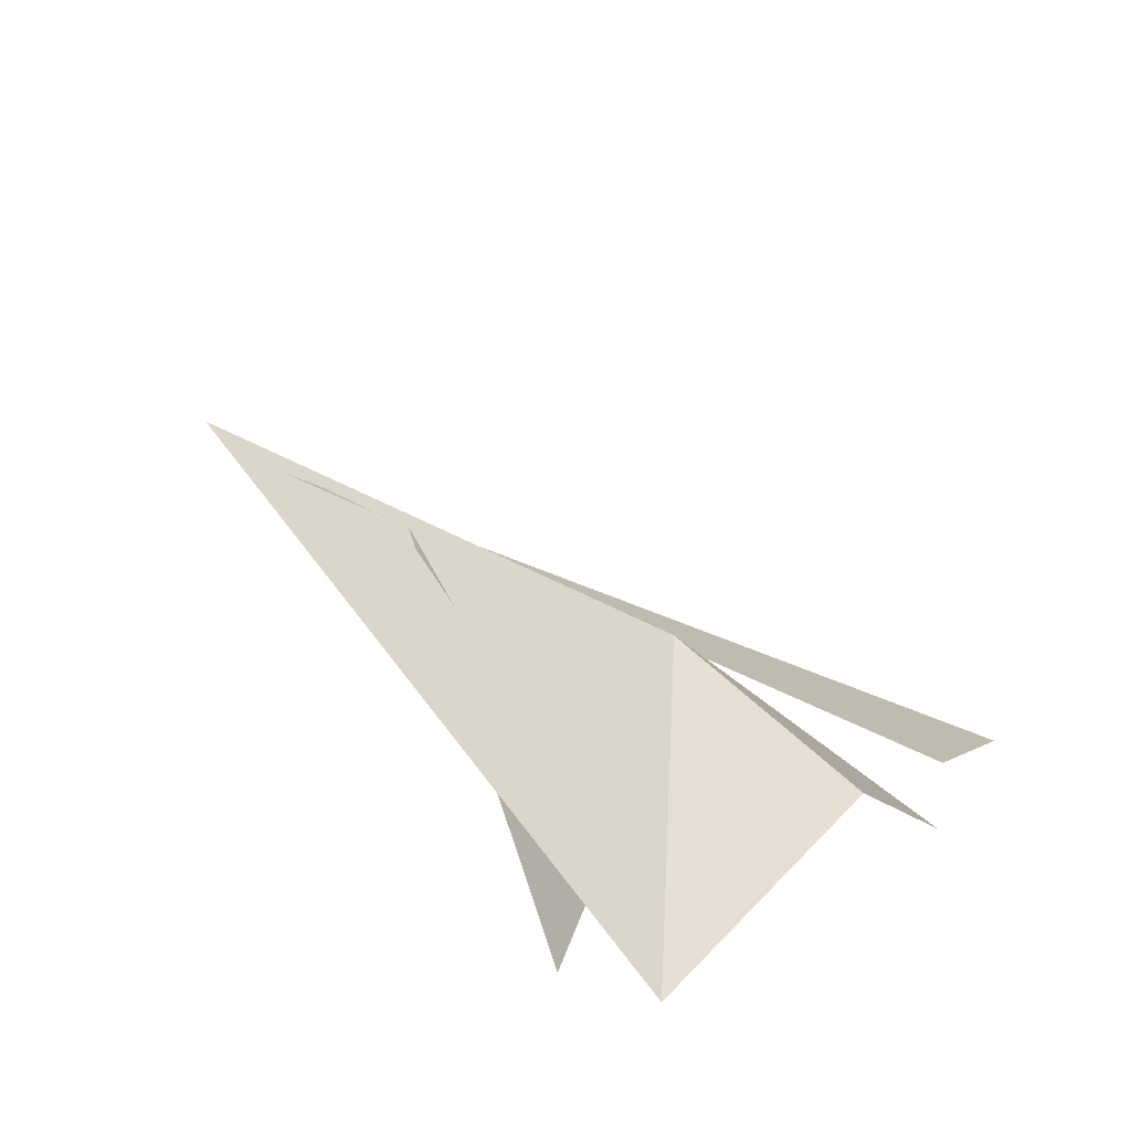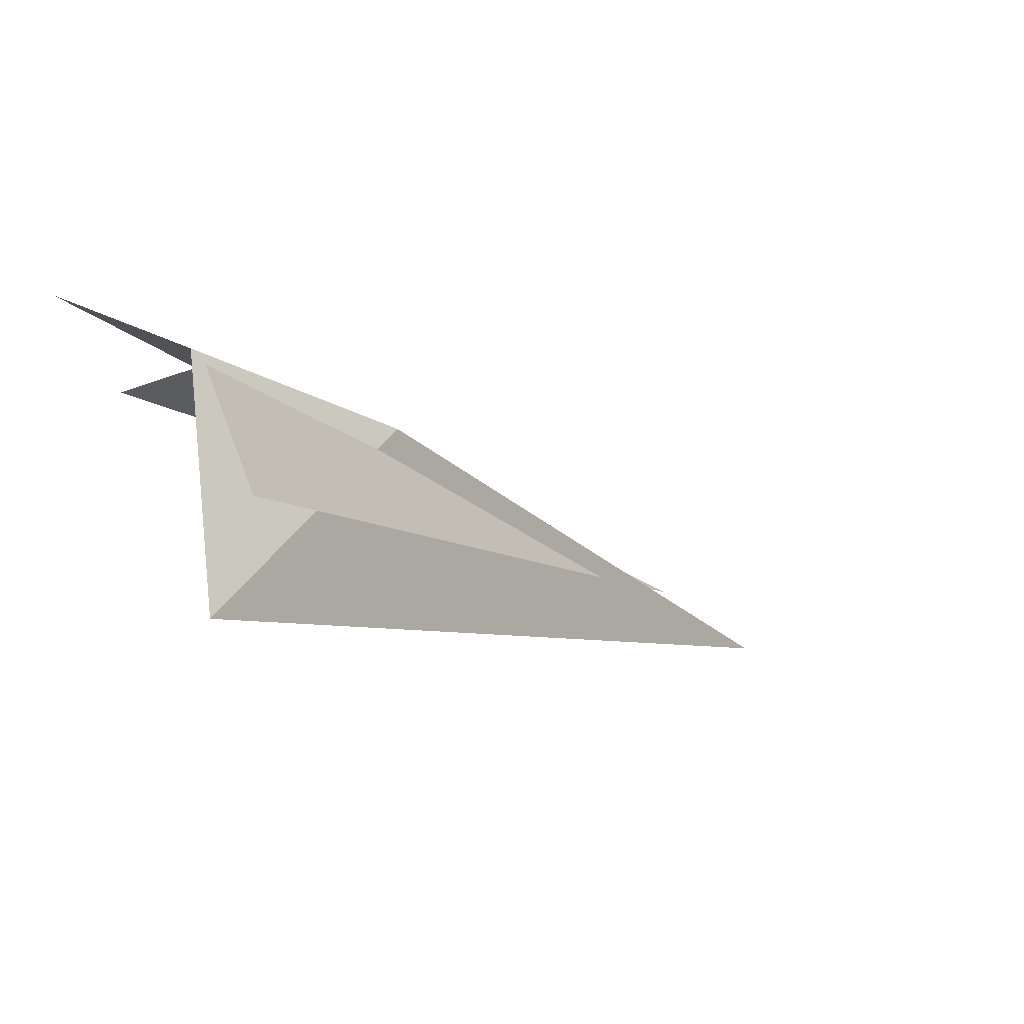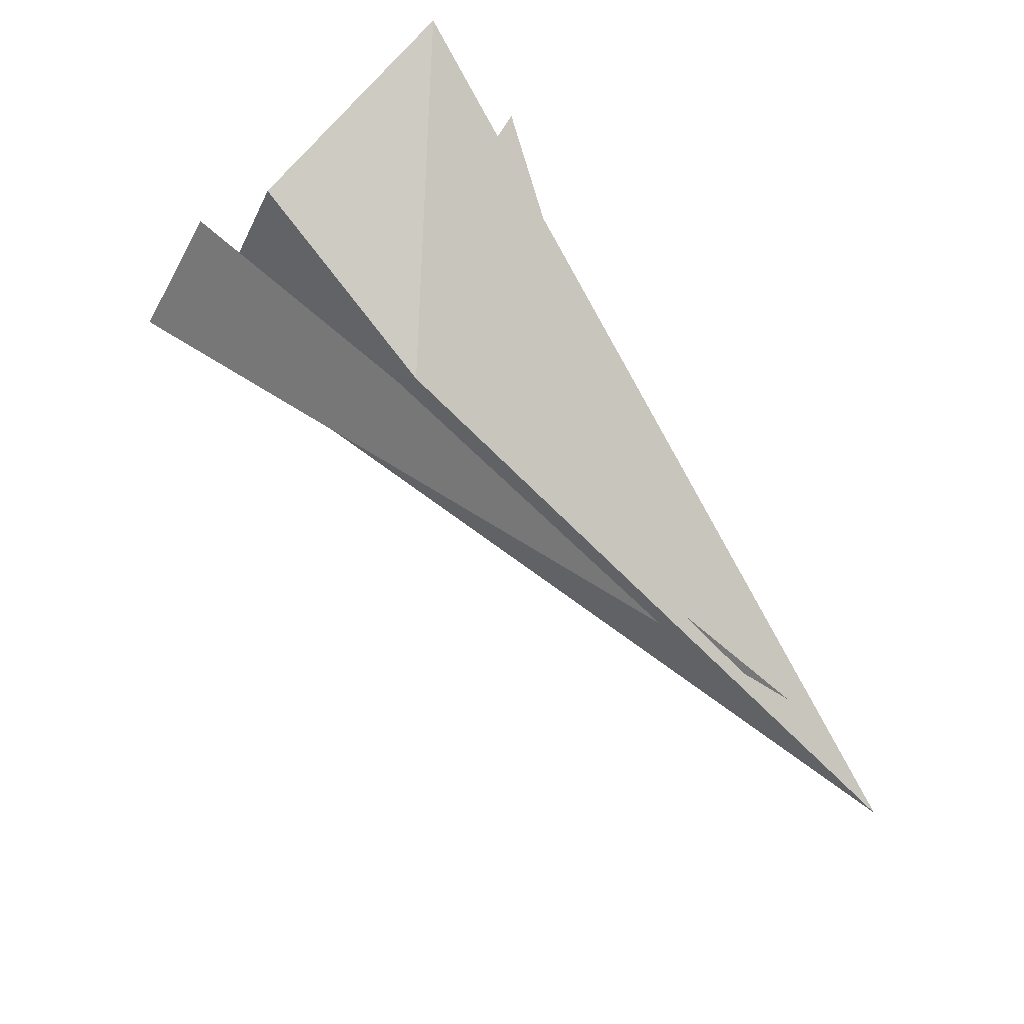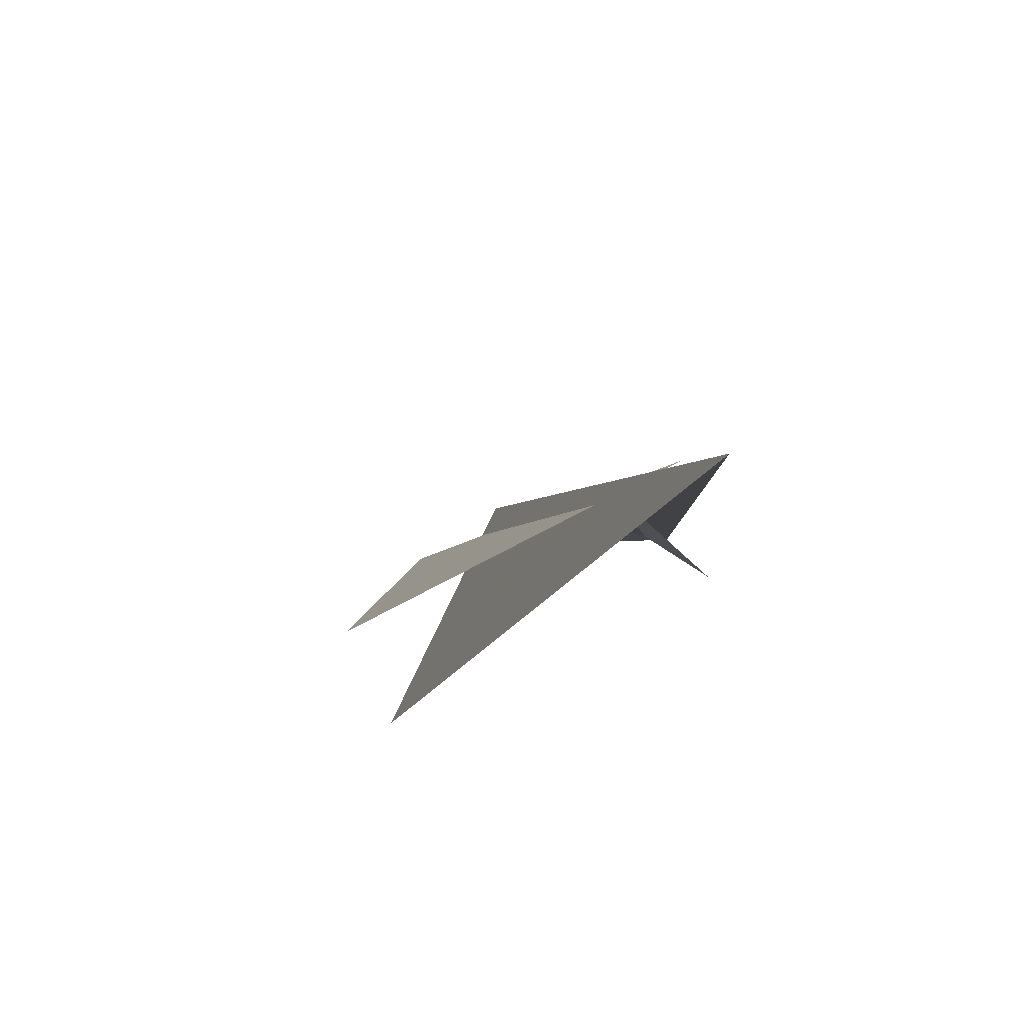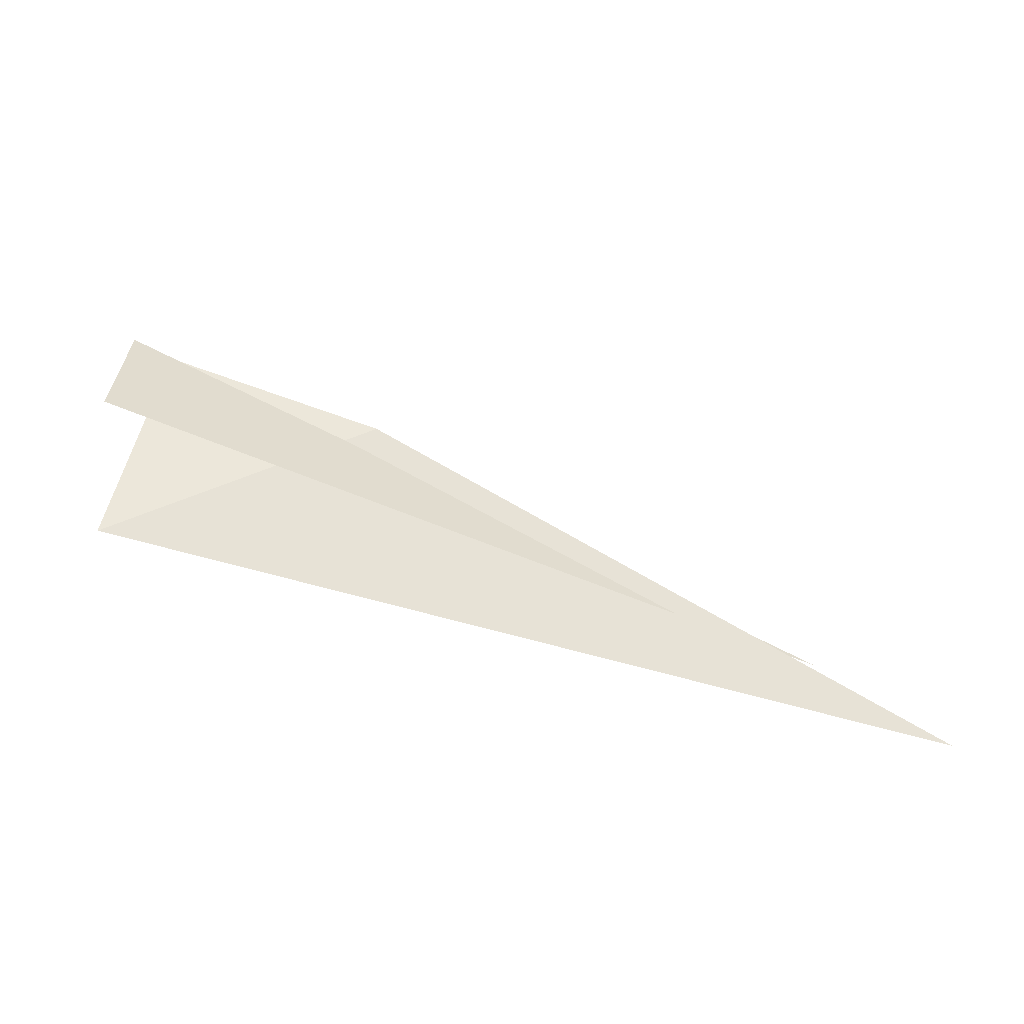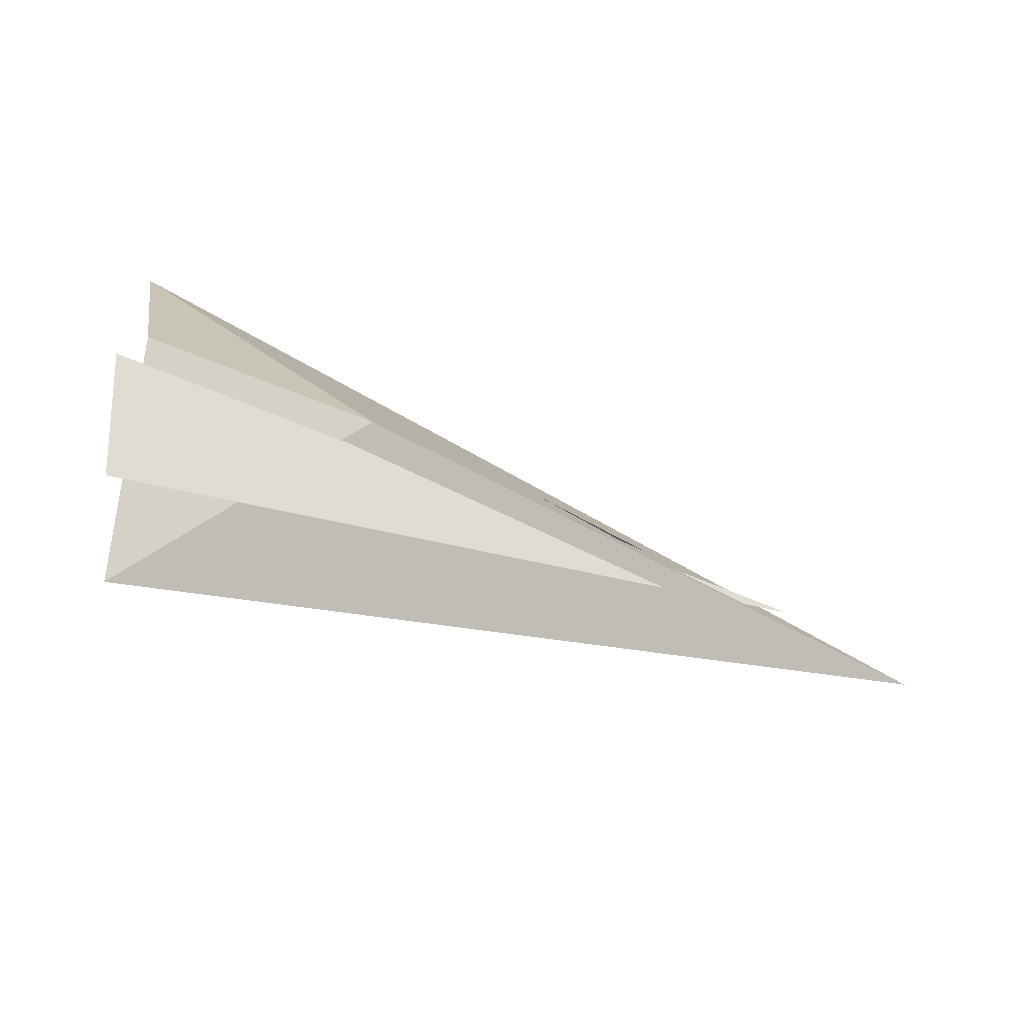
<metadata>
{"format":"obj","ext":"obj","renderer":"f3d","projection":"perspective","resolution":1024,"background":"white","views":[{"elev":67.4,"azim":58.6,"up":"+Y"},{"elev":8.4,"azim":152.6,"up":"+Y"},{"elev":65.1,"azim":-122.4,"up":"+Y"},{"elev":-32.7,"azim":-86.9,"up":"+Y"},{"elev":-20.1,"azim":-167.0,"up":"+Y"},{"elev":10.1,"azim":-174.2,"up":"+Y"}]}
</metadata>
<code>
g UnderBrushW_01_c
v 0.0342 0.0169 0.006514
v 0.03112 0.01852 0.002101
v 0.005925 0.006381 -0.000678
v 0.03506 0.01376 -0.01917
v -0.003109 0.001735 0.003331
v 0.03574 0.02 -0.01425
v -0.01108 -0.003382 0.005093
v 0.02213 0.01542 -0.007855
v 0.03886 0.02301 0.003886
v 0.03639 0.007061 -0.016
v 0.03511 0.02056 -0.00999
f 1 2 3
f 4 5 6
f 7 8 9
f 10 8 7
f 9 8 11
f 11 8 10

</code>
